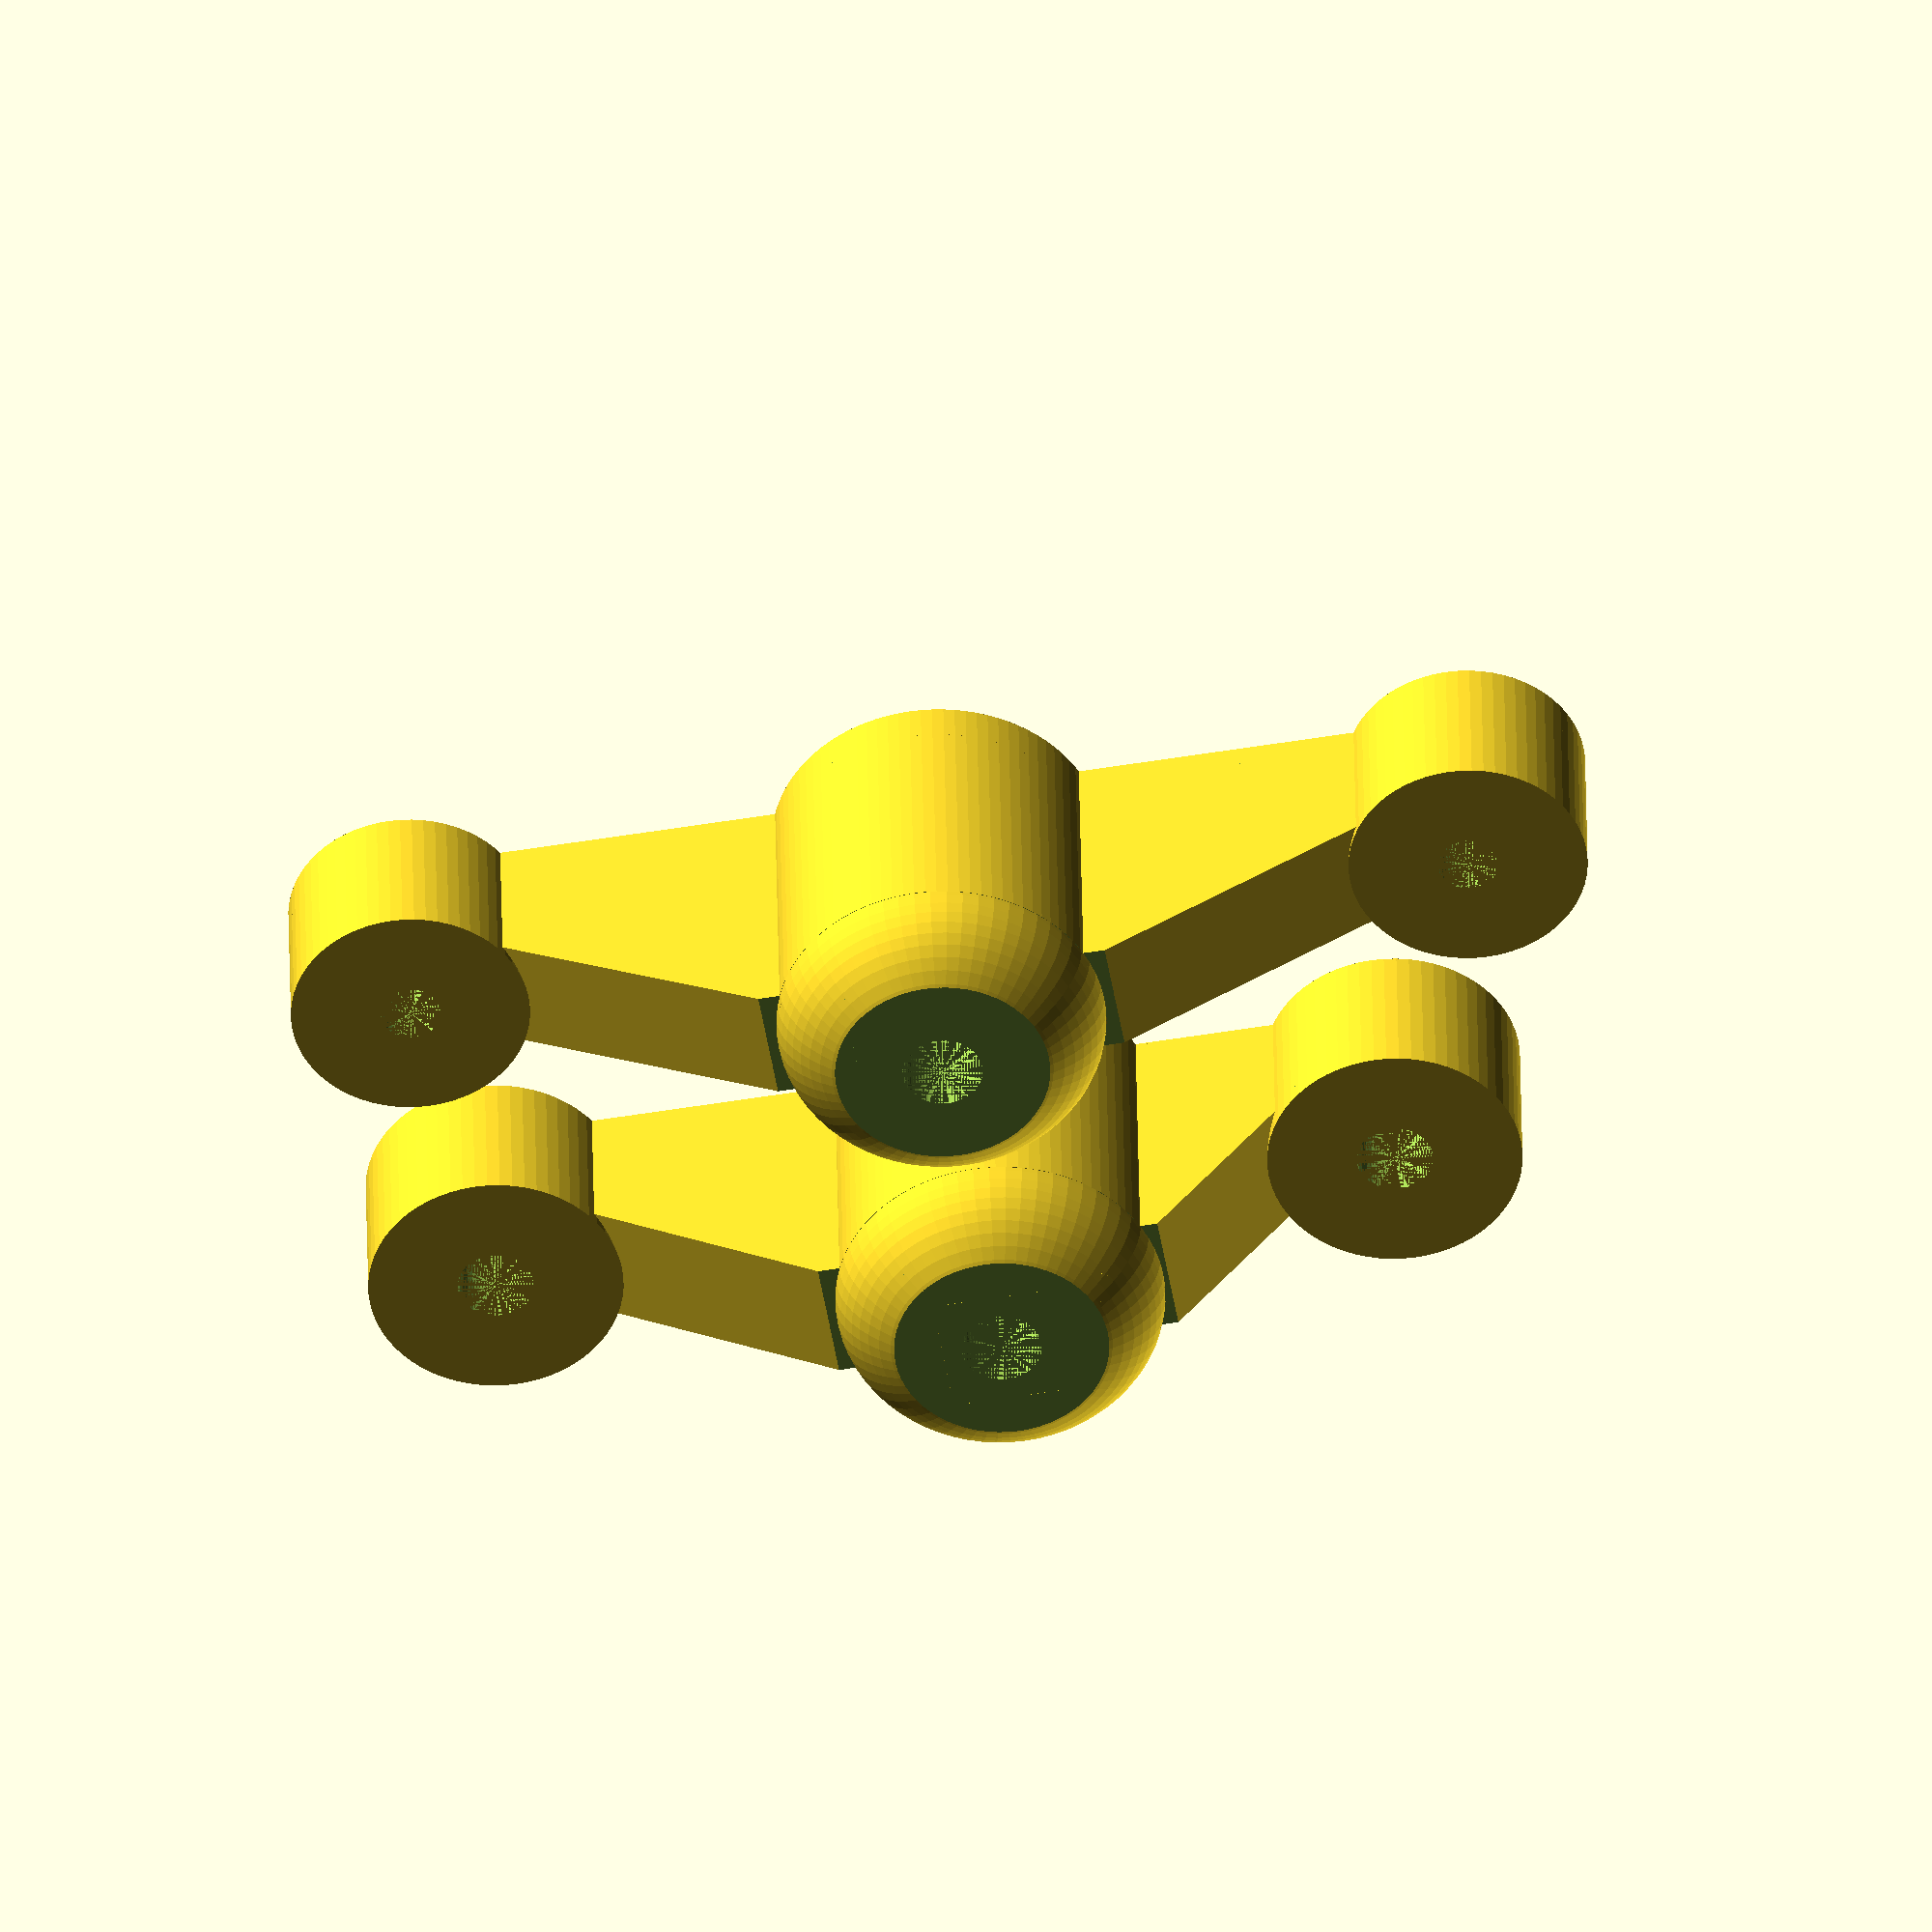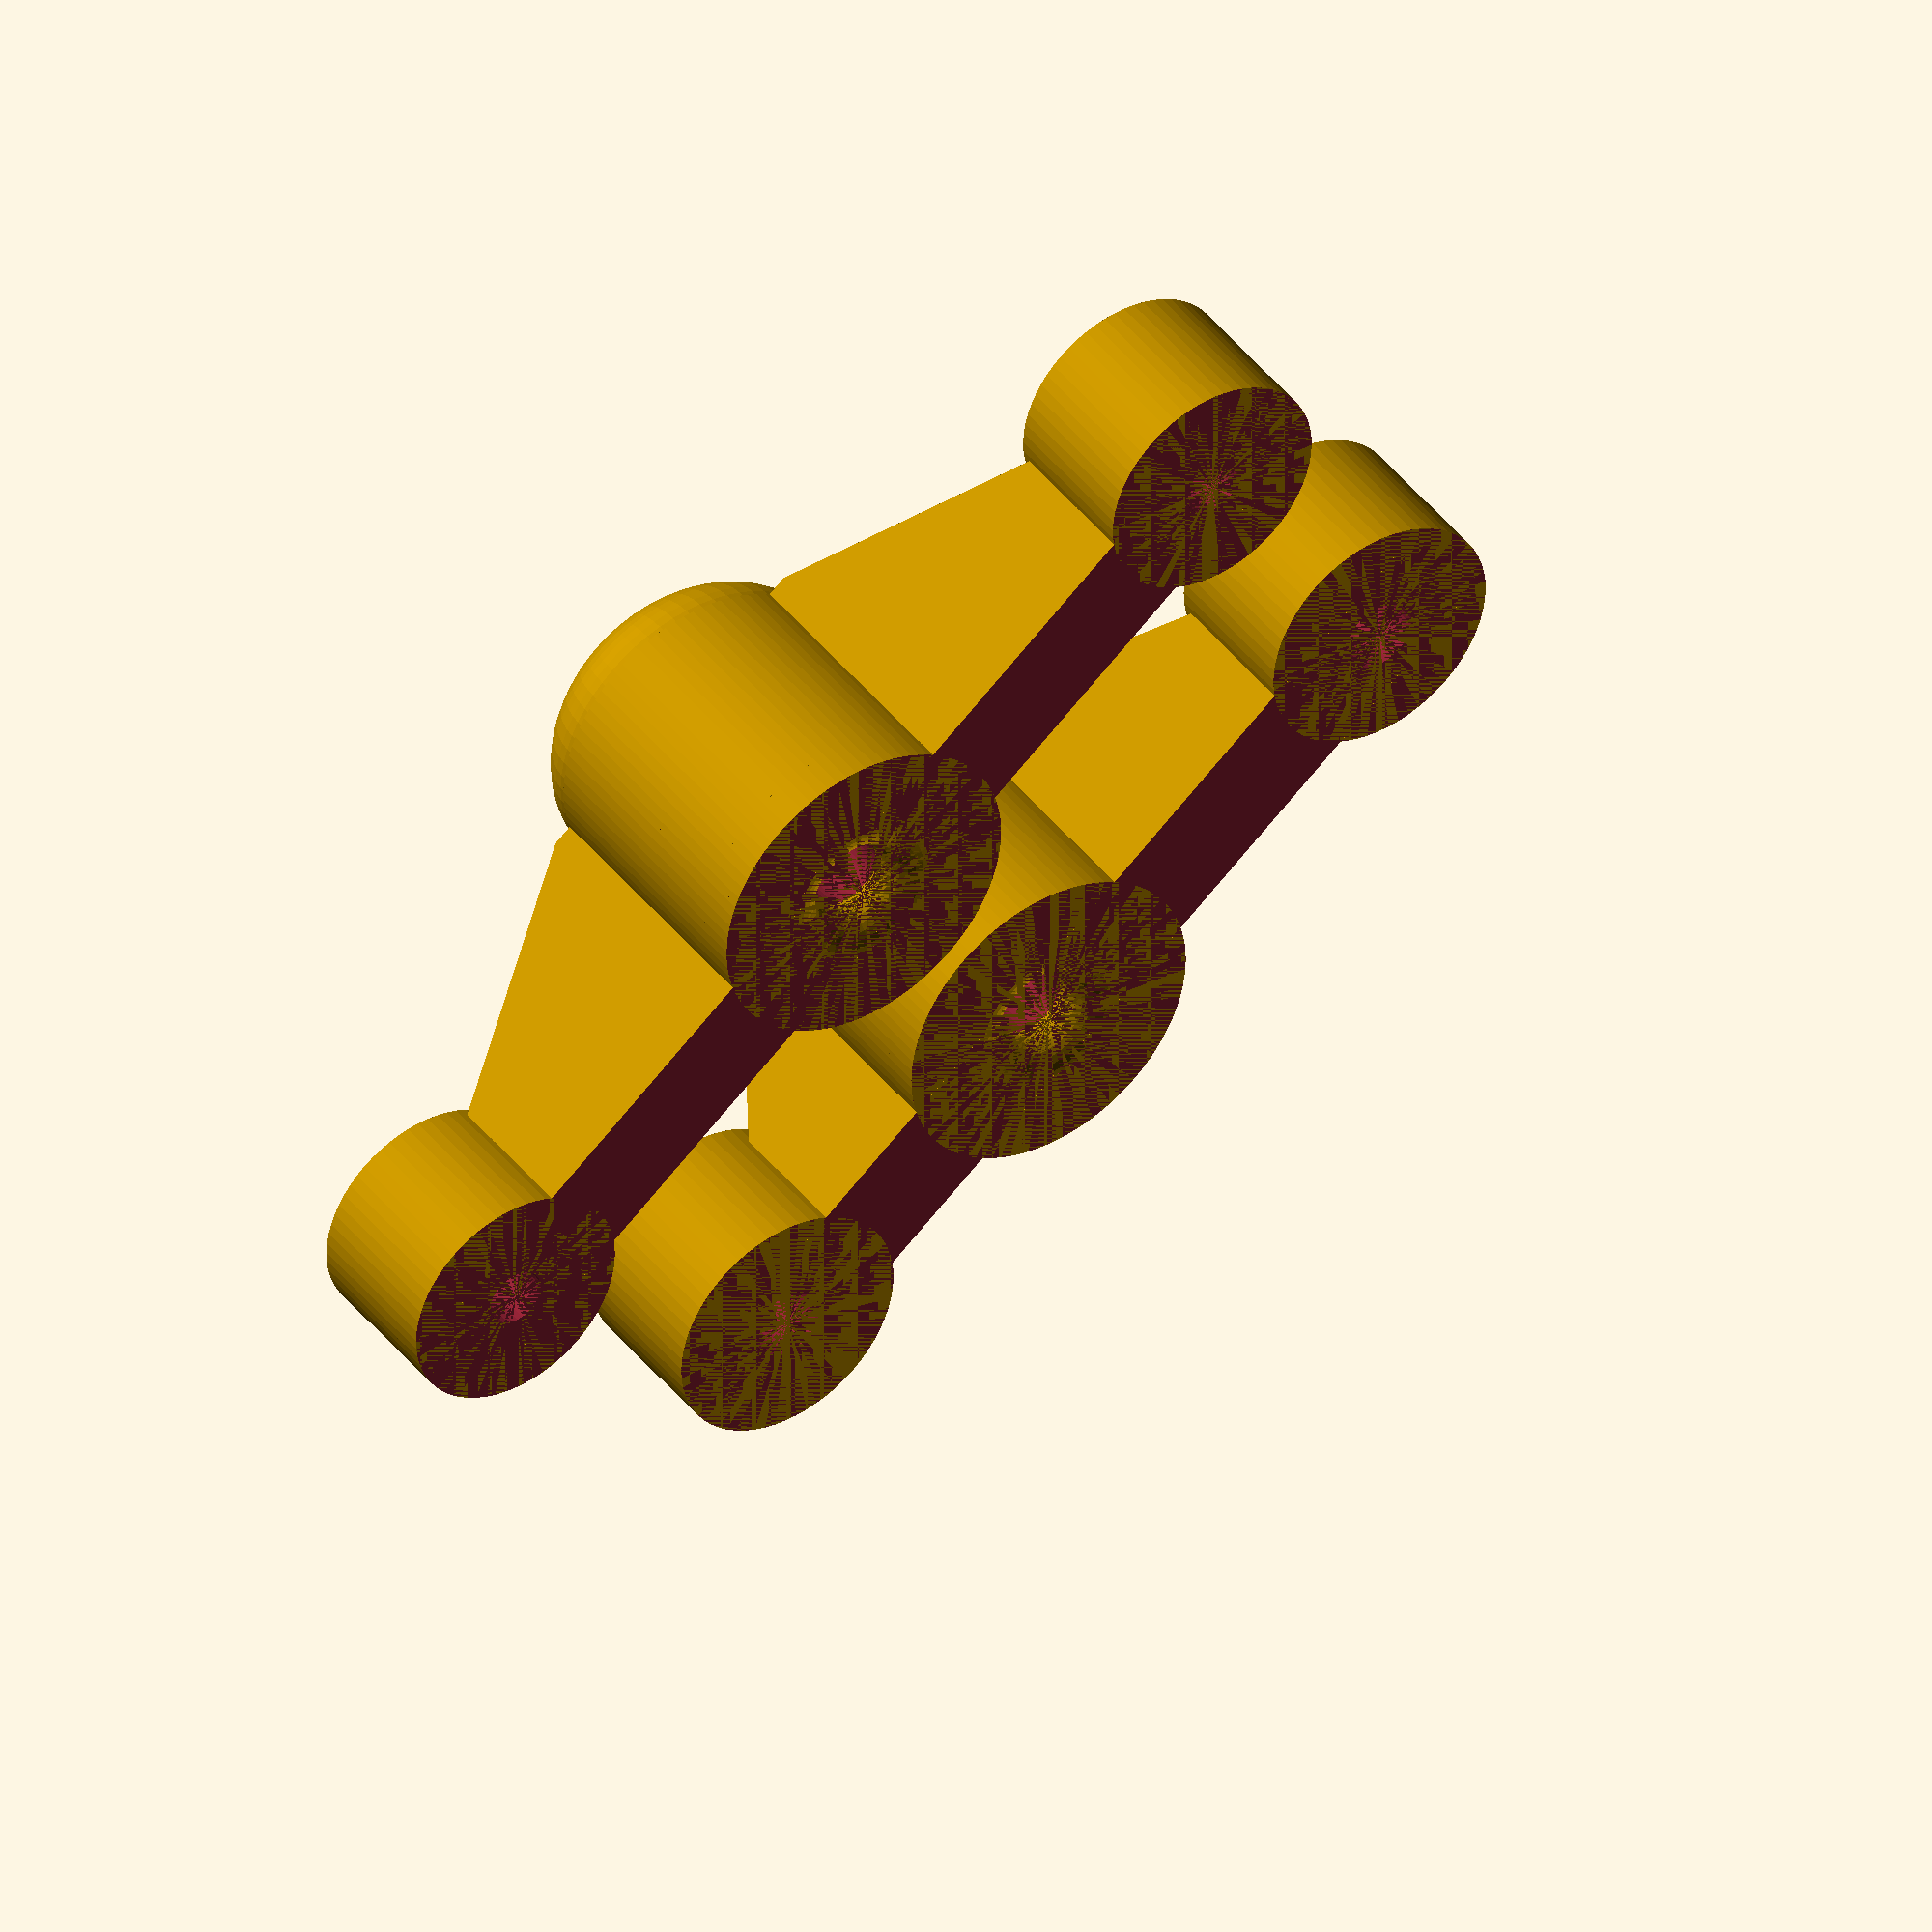
<openscad>
/* A pair of replacements clamps to retain your Techzone Huxley
 *  bowden cable using pneumatic fast connectors.
 *
 * This use 1 module "hardware.scad" from the MCAD library that you can
 *  get from https://github.com/elmom/MCAD. It is looking for it in a MCAD folder.
 *
 * Usage :
 *  1) Print.
 *  2) Screw one 6-R1/8 straight connectors on each (easier to do it while the plastic is still hot).
 *  3) Attach to extruder and hot end.
 *  4) Plug in some PTFE tube (external diameter 6 mm).
 *
 * Copyright (C) 2011  Guy 'DeuxVis' P.
 *
 * This program is free software; you can redistribute it and/or
 * modify it under the terms of the GNU General Public License
 * as published by the Free Software Foundation; either version 2
 * of the License, or (at your option) any later version.
 * 
 * This program is distributed in the hope that it will be useful,
 * but WITHOUT ANY WARRANTY; without even the implied warranty of
 * MERCHANTABILITY or FITNESS FOR A PARTICULAR PURPOSE.  See the
 * GNU General Public License for more details.

 * You should have received a copy of the GNU General Public License
 * along with this program; if not, write to the Free Software
 * Foundation, Inc., 51 Franklin Street, Fifth Floor, Boston, MA  02110-1301, USA.
 * -- 
 *     DeuxVis - device@ymail.com */

use <MCAD/hardware.scad>

myrodsize = 10.5; //diameter of the threaded hole for air coupling INCLUDING THE THREAD THICKNESS
myrodpitch = 0.907; //not sure about that, so I suggest threading the coupling in while the clamps are still hot.
con_thr_h = 9; //length of the air coupling threaded part

tube_dia = 4.5; //filament passage
clamp_h = 21; //overall height of the central part
bolt_h = 9; //height of the 2 attachments cylinders
test = 0; //set to 1 to only print a test part of the air coupling thread

tube_ext_dia = myrodsize + 8;


module bowden_clamp( bolt_dia, bolt_to_center_left , bolt_to_center_right ) {
  bolt_ext_dia = bolt_dia + 10;
  huge = (bolt_to_center_left+bolt_to_center_right) * 2.0;
  a_left = atan(
    (bolt_to_center_left - (tube_ext_dia + bolt_ext_dia)/2.0)
    / (clamp_h - bolt_h - tube_ext_dia/8 - 2)
  );
  a_right = -atan(
    (bolt_to_center_right - (tube_ext_dia + bolt_ext_dia)/2.0)
    / (clamp_h - bolt_h - tube_ext_dia/8 - 2)
  );
  wing_left_x = bolt_to_center_left;
  wing_right_x = bolt_to_center_right;

  module attach() {
    difference() {
      cylinder( $fn=64, h=bolt_h, r=bolt_ext_dia/2.0);
      cylinder( $fn=32, h=bolt_h, r=bolt_dia/2.0);
    }
  }

  difference() {
    union() {
      //clamp cylinder
      difference() {
        union() {
          //funnel for filament easy entrance
          translate( [0, 0, tube_dia/2.0] ) difference() {
            rotate_extrude( convexity=10, $fn=32 ) translate( [tube_dia, 0, 0] ) circle( r=tube_dia/2.0, $fn=32 );
            translate( [0, 0, 10] ) cube( 20, true );
            translate( [0, 0, -tube_dia] ) difference() {
              cylinder( r=tube_dia*2.0, h=tube_dia );
              cylinder( r=tube_dia, h=tube_dia, $fn=32 );
            }
          }
          translate( [0, 0, tube_dia/2.0] ) {
            cylinder( $fn=92, h=clamp_h-tube_ext_dia/4.0-tube_dia/2.0 , r=tube_ext_dia/2.0 );
          }
          difference() {
            cylinder( $fn=92, h=tube_dia/2.0 , r=tube_ext_dia/2.0 );
            cylinder( $fn=32, h=tube_dia/2.0 , r=tube_dia-0.1 );
          }
          difference() {
            translate( [0, 0, clamp_h-tube_ext_dia/4.0] ) {
              scale( [1, 1, .66] ) {
                sphere( $fn=64, r=tube_ext_dia/2.0 );
              }
            }
            translate( [0, 0, huge/2.0+clamp_h] ) { cube( [huge, huge, huge], true ); }
          }
        }
        cylinder( $fn=48, h=clamp_h, r=tube_dia/2.0 );
      }

      //left attachment
      translate( [-bolt_to_center_left, 0, 0] ) { attach(); }
      //left wing
      difference() {
        translate( [-bolt_to_center_left+bolt_ext_dia/2, 0, bolt_h] ) {
          rotate( a=a_left, v=[0, 1, 0] ) {	
            translate( [wing_left_x/2, 0, 0] ) {
              cube( [wing_left_x, bolt_ext_dia/2.0, clamp_h*2.0], true );
            }
          }
        }
        translate( [0, 0, -huge/2.0] ) { cube( [huge, huge, huge], true ); }
        translate( [0, 0, huge/2.0+clamp_h-tube_ext_dia/4.0] ) { cube( [huge, huge, huge], true ); }
        translate( [huge/2.0-tube_ext_dia/4.0, 0, 0] ) { cube( [huge, huge, huge], true ); }
        translate( [-huge/2.0-bolt_to_center_left+bolt_ext_dia/3.0, 0, 0] ) { cube( [huge, huge, huge], true ); }
      }

      //right attachment
      translate( [bolt_to_center_right, 0, 0] ) { attach(); }
      //right wing
      difference() {
        translate( [bolt_to_center_right-bolt_ext_dia/2, 0, bolt_h] ) {
          rotate( a=a_right, v=[0, 1, 0] ) {
            translate( [-wing_right_x/2, 0, 0] ) {
              cube( [wing_right_x, bolt_ext_dia/2.0, clamp_h*2.0], true );
            }
          }
        }
        translate( [0, 0, -huge/2.0] ) { cube( [huge, huge, huge], true ); }
        translate( [0, 0, huge/2.0+clamp_h-tube_ext_dia/4.0] ) { cube( [huge, huge, huge], true ); }
        translate( [-huge/2.0+tube_ext_dia/4.0, 0, 0] ) { cube( [huge, huge, huge], true ); }
        translate( [huge/2.0+bolt_to_center_right-bolt_ext_dia/3.0, 0, 0] ) { cube( [huge, huge, huge], true ); }
      }
    }
    
    //threaded hole for air coupling.
    translate( [0, 0, clamp_h-con_thr_h/2.0] ) rod( con_thr_h, true, renderrodthreads=true, rodsize=myrodsize, rodpitch=myrodpitch );

    //test only prints the part needed to test the thread
    if (test == 1) {
      translate( [0, 0, -huge/2.0 - (con_thr_h + 1) + clamp_h] ) { cube( [huge, huge, huge], true ); }
    }
  }
}



if (test == 1) {
    bowden_clamp( 4.3, 22.5, 28.5 );
} else {
  //hotend side clamp
  translate( [0, -20, 0] ) { rotate( [0, 0, 180] ) { bowden_clamp( 3.4, 30, 30 ); } }

  //extruder side clamp
  bowden_clamp( 4.3, 22.5, 28.5 );
}


</openscad>
<views>
elev=141.6 azim=350.5 roll=180.9 proj=o view=wireframe
elev=318.5 azim=218.5 roll=146.1 proj=o view=solid
</views>
